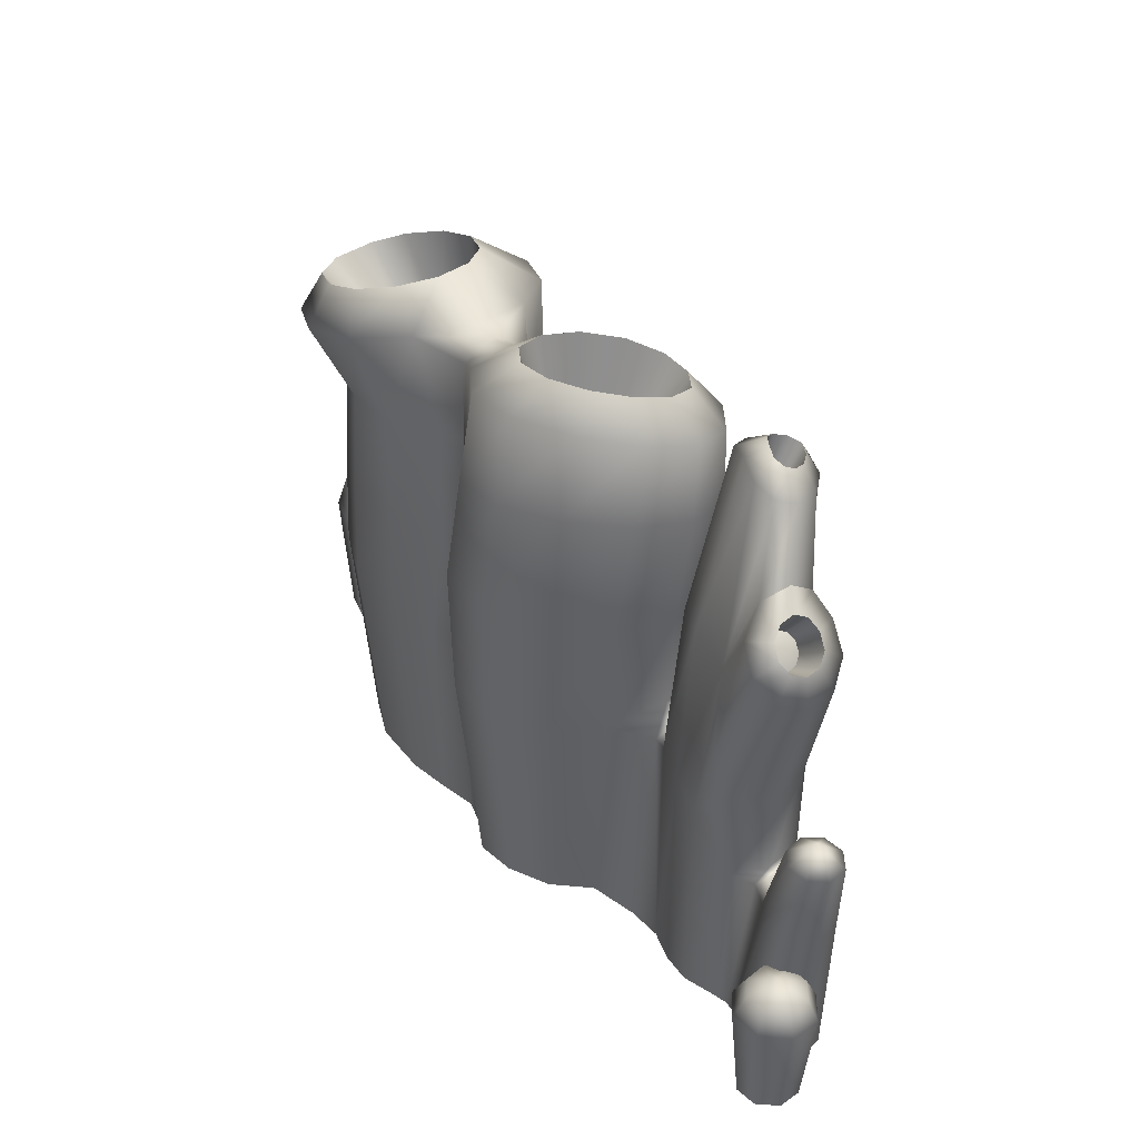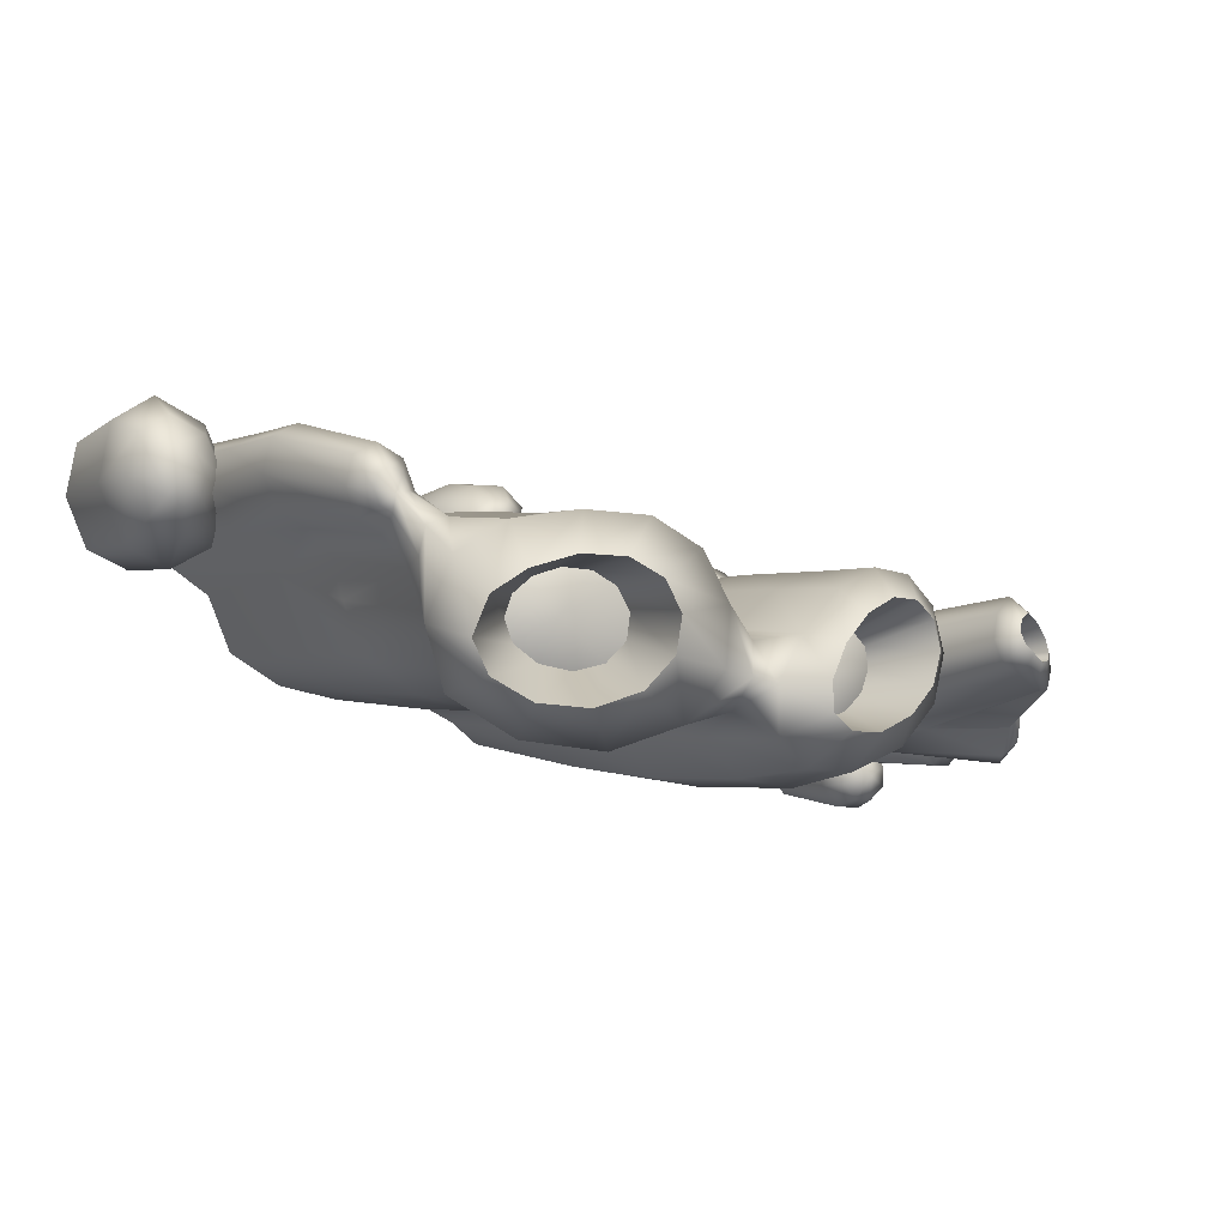
<metadata>
{"format":"obj","ext":"obj","renderer":"f3d","projection":"perspective","resolution":1024,"background":"white","views":[{"elev":35.4,"azim":-134.6,"up":"+Y"},{"elev":-2.7,"azim":148.1,"up":"+Z"}]}
</metadata>
<code>
g default
v -10.95 -2.668 -2.727
v -11.75 -2.668 -3.552
v -12.81 -2.668 -3.615
v -13.57 -2.668 -2.904
v -13.52 -2.668 -1.811
v -12.61 -2.668 -0.9535
v -11.45 -2.668 -0.8573
v -12.94 5.453 -3.26
v -13.44 5.453 -3.773
v -14.13 5.452 -3.82
v -14.63 5.452 -3.382
v -14.61 5.452 -2.706
v -14.07 5.451 -2.18
v -13.35 5.451 -2.121
v -12.89 5.452 -2.572
v -13.81 6.082 -3.001
v -12.51 2.719 -1.548
v -13.45 2.719 -1.625
v -14.16 2.719 -2.307
v -14.18 2.719 -3.18
v -13.56 2.719 -3.747
v -12.69 2.719 -3.69
v -12.05 2.719 -3.028
v -11.92 2.944 -2.119
v 0.6633 -2.782 -2.345
v -0.2434 -2.782 -3.068
v -1.577 -2.782 -3.145
v -3.018 -2.782 -2.748
v -4.171 -2.782 -1.831
v -4.587 -2.782 0.5022
v -3.835 -2.782 1.275
v -2.672 -2.782 1.473
v -1.402 -2.782 1.198
v -0.3445 -2.782 0.8463
v -0.0111 15.12 -2.807
v -0.991 15.07 -3.643
v -2.65 15.05 -3.727
v -4.471 14.95 -3.059
v -5.899 14.69 -1.811
v -6.556 14.35 -0.2955
v -6.337 14.12 1.099
v -5.367 14.17 1.995
v -3.904 14.48 2.131
v -2.268 14.88 1.454
v -0.8289 15.14 0.148
v 0.03571 15.18 -1.275
v 0.04979 8.523 0.7181
v -1.566 8.506 1.623
v -3.379 8.468 2.208
v -4.994 8.445 1.92
v -6.068 8.475 0.8218
v -6.313 8.549 -0.791
v -5.573 8.616 -2.474
v -3.959 8.628 -3.762
v -1.901 8.582 -4.312
v -0.04186 8.52 -3.988
v 1.098 8.496 -2.442
v -0.5567 12.08 0.3896
v -2.13 12.02 1.575
v -3.915 11.9 2.164
v -5.516 11.83 1.894
v -6.589 11.94 0.834
v -6.846 12.19 -0.7321
v -6.133 12.42 -2.381
v -4.557 12.48 -3.666
v -2.539 12.34 -4.244
v -0.7055 12.15 -3.963
v 0.3769 12.05 -2.786
v 0.01407 4.184 1.124
v -1.362 4.184 1.529
v -3.015 4.183 2.015
v -4.498 4.182 1.76
v -5.508 4.581 0.7571
v -6.057 5.32 -0.7188
v -5.023 4.584 -2.273
v -3.502 4.186 -3.445
v -1.623 4.185 -3.952
v 0.08582 4.184 -3.719
v 1.273 4.183 -2.577
v 9.232 -3.464 1.758
v 8.463 -3.474 -0.07459
v 6.847 -3.187 -1.131
v 4.794 -3.187 -1.576
v 3.201 -3.187 -1.606
v 1.618 -3.187 1.843
v 2.449 -3.187 2.731
v 3.709 -3.187 3.542
v 5.358 -3.474 3.744
v 7.443 -3.464 3.863
v 9.837 12.9 0.2553
v 9.25 12.93 -1.603
v 7.343 13.45 -2.805
v 4.963 14.19 -3.133
v 2.906 14.81 -2.416
v 1.737 15.11 -0.8949
v 1.626 15.15 0.8936
v 2.444 15.04 2.388
v 3.946 14.8 3.24
v 5.871 14.38 3.35
v 7.771 13.74 3.054
v 9.158 13.21 2.118
v 3.703 11.57 3.305
v 2.41 11.45 2.446
v 1.732 11.32 1.071
v 2.859 11.16 -1.64
v 4.607 11.03 -2.11
v 6.628 10.9 -1.734
v 8.257 10.85 -0.6827
v 8.934 10.97 0.6917
v 7.136 11.48 3.02
v 5.388 11.61 3.49
v 3.785 7.312 3.607
v 2.425 7.301 2.694
v 1.717 7.292 1.247
v 2.951 7.279 -1.574
v 4.886 7.269 -2.015
v 7.135 7.257 -1.553
v 8.935 7.254 -0.3999
v 9.524 7.265 1.123
v 7.463 7.304 3.495
v 5.595 7.315 3.828
v 3.917 3.519 3.828
v 2.525 3.518 2.919
v 1.652 3.518 1.808
v 3.305 3.517 -1.835
v 5.16 3.516 -1.912
v 7.494 3.516 -1.407
v 9.358 3.516 -0.2177
v 9.909 3.474 2.063
v 8.158 3.475 4.16
v 5.779 3.519 4.052
v 1.759 -2.973 -1.737
v 2.04 3.868 -1.732
v 1.788 7.921 -1.544
v 1.371 11.64 -1.725
v 1.149 14.52 -2.049
v 0.832 15.1 -1.094
v 0.5019 14.61 -0.06866
v 0.7044 11.71 0.1836
v 1.021 7.94 0.4777
v 0.9864 3.869 0.9543
v 0.6923 -2.973 1.061
v -3.768 15.53 1.218
v -2.676 15.76 0.7405
v -1.737 15.94 -0.1338
v -1.203 16.01 -1.163
v -1.249 16.01 -2.06
v -1.891 15.98 -2.585
v -2.955 15.95 -2.606
v -4.126 15.85 -2.128
v -5.06 15.67 -1.279
v -5.511 15.46 -0.2761
v -5.386 15.33 0.6207
v -4.749 15.35 1.17
v 4.613 15.46 -1.505
v 3.794 15.74 -0.5634
v 3.66 15.85 0.5433
v 4.181 15.81 1.485
v 5.208 15.64 2.029
v 6.523 15.32 2.085
v 7.843 14.89 1.67
v 8.761 14.48 1.002
v 9.142 14.23 -0.1397
v 8.643 14.25 -1.136
v 7.453 14.56 -1.828
v 5.955 15.03 -1.975
v 11.57 -2.966 4.284
v 10.91 -3.099 2.788
v 8.601 -3.099 5.77
v 10.01 -2.966 6.45
v 11.21 -2.966 5.817
v 11.22 10.94 3.964
v 10.8 10.81 3.088
v 10.01 10.74 2.72
v 9.107 10.93 3.926
v 9.542 11.05 4.814
v 10.35 11.09 5.198
v 11.04 11.05 4.842
v 10.11 11.73 3.791
v 10.84 7.053 6.121
v 9.878 7.054 5.662
v 9.382 7.054 4.592
v 10.54 7.048 3.141
v 11.47 7.048 3.576
v 11.93 7.049 4.622
v 11.68 7.051 5.683
v 11.48 3.432 5.711
v 10.47 3.432 6.237
v 9.307 3.432 5.677
v 11.23 3.431 3.176
v 11.78 3.431 4.432
v 9.595 11.53 3.874
v 9.814 11.59 4.319
v 10.22 11.61 4.506
v 10.57 11.58 4.326
v 10.66 11.52 3.89
v 10.44 11.45 3.451
v 10.04 11.42 3.264
v -6.783 -3.076 -1.704
v -7.939 -2.811 -2.408
v -9.153 -2.39 -2.974
v -10.25 -2.611 -2.679
v -10.78 -2.611 -0.2643
v -9.778 -2.39 1.015
v -8.28 -2.811 1.649
v -7.065 -3.076 0.7831
v -8.084 15.2 -0.6099
v -8.765 15.24 -0.9721
v -9.526 15.05 -1.403
v -10.2 14.78 -1.345
v -10.56 14.54 -0.7656
v -10.44 14.4 0.1186
v -9.825 14.38 0.9836
v -8.979 14.5 1.434
v -8.24 14.78 0.8792
v -7.891 15.03 0.09599
v -6.758 5.225 -0.6639
v -7.358 4.778 0.6882
v -8.614 4.776 1.598
v -10.14 4.777 0.9421
v -11.31 5.729 -0.6508
v -11.4 5.477 -1.876
v -10.82 5.733 -2.788
v -9.493 4.784 -3.217
v -8.257 4.785 -2.65
v -7.062 4.783 -1.924
v -8.795 9.703 1.01
v -10.12 9.334 0.1255
v -9.721 9.572 -2.542
v -8.509 10.1 -2.348
v -7.569 10.07 -1.773
v -7.31 9.98 -0.7638
v -7.793 9.847 0.2976
v -10.83 12.37 -2.497
v -11.12 11.7 -3.368
v -11.7 10.87 -3.637
v -12.33 10.16 -3.316
v -12.79 9.856 -2.535
v -12.86 10.03 -1.579
v -12.47 10.59 -0.7971
v -11.79 11.32 -0.4942
v -11.2 12.07 -0.7103
v -11.13 12.62 -1.565
v -10.15 7.156 -3.282
v -10.84 7.135 0.3682
v -9.434 15.41 -0.5465
v -9.776 15.27 -0.527
v -9.948 15.14 -0.2389
v -9.873 15.06 0.2086
v -9.571 15.04 0.648
v -9.159 15.11 0.9125
v -8.794 15.24 0.7247
v -8.624 15.38 0.3326
v -8.725 15.48 -0.01826
v -9.048 15.5 -0.2874
v -11.57 12.05 -1.905
v -11.77 11.87 -1.534
v -12.1 11.54 -1.431
v -12.43 11.16 -1.578
v -12.62 10.88 -1.967
v -12.59 10.8 -2.447
v -12.36 10.96 -2.84
v -12.04 11.31 -2.998
v -11.73 11.72 -2.859
v -11.56 12 -2.42
v -5.58 -3.145 -1.492
v -6.355 4.46 -1.47
v -6.518 4.918 -0.6733
v -6.566 4.458 0.1402
v -5.851 -3.145 0.3915
v -11.08 2.616 -0.4601
v -11.29 2.866 -1.825
v -10.56 2.616 -2.749
v -10.59 -2.649 -2.637
v -11.33 2.626 -2.543
v -11.57 2.792 -1.955
v -11.66 2.626 -1.298
v -11.08 -2.649 -0.6059
v 8.603 7.173 3.842
v 8.291 11.17 3.25
v 8.792 12.28 3.163
v 9.492 12.26 2.924
v 9.575 12.04 2.108
v 9.356 10.9 1.866
v 9.857 7.16 2.337
v -5.243 -3.216 0.1758
v -8.095 -3.216 1.46
v -7.74 -3.216 2.478
v -6.714 -3.216 2.81
v -5.576 -3.216 2.27
v -4.949 -3.216 1.182
v -4.853 0.5684 -0.2485
v -7.982 0.5684 -0.002165
v -8.754 0.5684 1.303
v -8.241 0.5684 2.875
v -6.863 0.5684 3.323
v -5.333 0.5684 2.588
v -4.468 0.5684 1.115
v -5.423 1.72 0.1767
v -6.477 1.72 -0.1565
v -7.639 1.72 0.3572
v -8.191 1.72 1.424
v -7.848 1.72 2.412
v -6.85 1.72 2.735
v -5.744 1.72 2.211
v -5.136 1.72 1.155
v -6.077 2.187 0.7279
v -6.595 2.187 0.5631
v -7.168 2.187 0.8204
v -7.45 2.187 1.351
v -7.286 2.187 1.842
v -6.781 2.187 2.004
v -6.223 2.187 1.745
v -5.927 2.187 1.217
v -6.697 2.348 1.282
v -12.61 -2.664 -4.402
v -13.11 -2.664 -4.958
v -13.84 -2.664 -5.001
v -14.41 -2.664 -4.518
v -14.45 -2.664 -3.781
v -13.9 -2.664 -3.209
v -13.12 -2.664 -3.15
v -12.6 -2.664 -3.649
v -12.43 0.5786 -4.581
v -13.09 0.5786 -5.327
v -14.06 0.5786 -5.382
v -14.85 0.5786 -4.734
v -14.91 0.5786 -3.742
v -14.16 0.5786 -2.968
v -13.09 0.5786 -2.884
v -12.4 0.5786 -3.561
v -12.85 1.317 -4.502
v -13.33 1.317 -5.037
v -14.04 1.317 -5.079
v -14.59 1.317 -4.614
v -14.62 1.317 -3.904
v -14.09 1.317 -3.355
v -13.34 1.317 -3.298
v -12.84 1.317 -3.778
v -13.76 1.72 -4.222
v 4.316 -3.216 3.462
v 2.798 -3.216 2.923
v 2.13 -3.216 3.454
v 2.065 -3.216 4.195
v 2.596 -3.216 4.686
v 3.458 -3.216 4.665
v 4.188 -3.216 4.168
v 4.846 1.004 3.366
v 2.734 1.004 2.61
v 1.832 1.004 3.347
v 1.758 1.004 4.37
v 2.472 1.004 5.036
v 3.639 1.004 5
v 4.656 1.004 4.326
v 5.094 2.762 3.343
v 2.752 2.762 2.503
v 1.763 2.762 3.319
v 1.686 2.762 4.451
v 2.469 2.762 5.183
v 3.751 2.762 5.14
v 4.879 2.762 4.4
v 4.863 4.236 3.433
v 2.89 4.235 2.726
v 2.039 4.236 3.416
v 1.965 4.237 4.375
v 2.64 4.238 5.004
v 3.739 4.238 4.972
v 4.689 4.237 4.337
v 4.193 5.185 3.64
v 3.785 5.184 3.275
v 3.146 5.184 3.269
v 2.671 5.185 3.637
v 2.618 5.186 4.151
v 2.997 5.187 4.5
v 3.607 5.187 4.49
v 4.111 5.186 4.138
v 3.4 5.513 3.891
v 1.148 -3.216 1.346
v 0.5667 -3.216 1.894
v 0.6006 -3.216 2.661
v 1.188 -3.216 3.177
v 2.027 -3.216 3.16
v 2.667 -3.216 2.644
v 1.156 0.9551 1.255
v 0.5243 0.9551 1.854
v 0.5635 0.9551 2.694
v 1.203 0.9551 3.255
v 2.116 0.9551 3.236
v 2.817 0.9551 2.674
v 2.055 1.67 1.491
v 1.296 1.67 1.48
v 0.7982 1.67 1.943
v 0.8227 1.67 2.594
v 1.327 1.67 3.034
v 2.044 1.67 3.022
v 2.583 1.67 2.581
v 2.161 2.129 2.101
v 1.889 2.129 1.869
v 1.508 2.129 1.866
v 1.25 2.129 2.099
v 1.257 2.129 2.427
v 1.518 2.129 2.654
v 1.888 2.129 2.651
v 2.158 2.129 2.424
v 1.708 2.287 2.261
v 14.18 -2.972 4.684
v 13.5 -2.972 3.069
v 12.13 -2.972 2.448
v 10.82 -2.972 3.139
v 10.39 -2.972 4.783
v 11.16 -2.972 6.462
v 12.61 -2.972 7.147
v 13.84 -2.972 6.392
v 14.63 1.241 4.716
v 13.88 1.241 2.934
v 12.37 1.241 2.25
v 10.92 1.241 3.011
v 10.44 1.241 4.826
v 11.3 1.241 6.685
v 12.91 1.241 7.445
v 14.26 1.241 6.607
v 14.27 2.719 4.784
v 13.72 2.719 3.496
v 12.62 2.719 2.997
v 11.59 2.719 3.552
v 11.26 2.719 4.862
v 11.86 2.719 6.189
v 13.01 2.719 6.727
v 13.99 2.719 6.133
v 13.6 3.347 4.829
v 13.32 3.347 4.182
v 12.76 3.347 3.929
v 12.26 3.347 4.21
v 12.1 3.347 4.868
v 12.39 3.347 5.525
v 12.96 3.347 5.788
v 13.45 3.347 5.497
v 12.87 3.566 4.857
v 7.011 12.12 0.4992
v 6.751 12.15 -0.1899
v 5.772 12.99 0.5729
v 6.047 12.31 -0.7355
v 5.082 12.55 -0.9443
v 4.161 12.78 -0.7079
v 3.576 12.93 -0.08625
v 3.478 12.96 0.7094
v 3.855 12.9 1.42
v 4.575 12.75 1.85
v 5.442 12.57 1.923
v 6.248 12.37 1.665
v 6.815 12.21 1.158
v -1.598 13.79 -1.747
v -2.005 13.75 -2.155
v -2.955 14.1 -0.9088
v -2.701 13.69 -2.251
v -3.496 13.61 -2
v -4.157 13.49 -1.456
v -4.491 13.39 -0.7631
v -4.413 13.34 -0.1167
v -3.964 13.38 0.2978
v -3.278 13.49 0.3655
v -2.534 13.63 0.07839
v -1.915 13.74 -0.4724
v -1.573 13.79 -1.136
v -8.572 14.09 -0.3234
v -8.808 14.1 -0.4639
v -8.999 14.04 -0.04659
v -9.092 14.04 -0.5874
v -9.335 13.95 -0.5634
v -9.453 13.86 -0.3505
v -9.394 13.81 -0.0306
v -9.176 13.81 0.2729
v -8.883 13.87 0.3934
v -8.621 13.95 0.2038
v -8.502 14.04 -0.06933
v -10.82 10.98 -1.633
v -10.95 10.86 -1.355
v -11.28 10.64 -1.847
v -11.17 10.62 -1.247
v -11.39 10.36 -1.35
v -11.53 10.16 -1.62
v -11.52 10.11 -1.953
v -11.38 10.22 -2.226
v -11.17 10.46 -2.337
v -10.96 10.74 -2.243
v -10.82 10.94 -1.974
g pCylinder12
f 1 2 22 23
f 2 3 21 22
f 3 4 20 21
f 4 5 19 20
f 5 6 18 19
f 6 7 17 18
f 8 9 16
f 9 10 16
f 10 11 16
f 11 12 16
f 12 13 16
f 13 14 16
f 14 15 16
f 15 8 16
f 18 17 14 13
f 19 18 13 12
f 20 19 12 11
f 21 20 11 10
f 22 21 10 9
f 23 22 9 8
f 24 23 8 15
f 17 24 15 14
f 25 26 78 79
f 26 27 77 78
f 27 28 76 77
f 28 29 75 76
f 30 31 72 73
f 31 32 71 72
f 32 33 70 71
f 33 34 69 70
f 452 453 454
f 453 455 454
f 455 456 454
f 456 457 454
f 457 458 454
f 458 459 454
f 459 460 454
f 460 461 454
f 461 462 454
f 462 463 454
f 463 464 454
f 464 452 454
f 48 47 58 59
f 49 48 59 60
f 50 49 60 61
f 51 50 61 62
f 52 51 62 63
f 53 52 63 64
f 54 53 64 65
f 55 54 65 66
f 56 55 66 67
f 57 56 67 68
f 59 58 45 44
f 60 59 44 43
f 61 60 43 42
f 62 61 42 41
f 63 62 41 40
f 64 63 40 39
f 65 64 39 38
f 66 65 38 37
f 67 66 37 36
f 68 67 36 35
f 70 69 47 48
f 71 70 48 49
f 72 71 49 50
f 73 72 50 51
f 74 73 51 52
f 75 74 52 53
f 76 75 53 54
f 77 76 54 55
f 78 77 55 56
f 79 78 56 57
f 80 81 128 129
f 81 82 127 128
f 82 83 126 127
f 83 84 125 126
f 85 86 123 124
f 86 87 122 123
f 87 88 131 122
f 88 89 130 131
f 439 440 441
f 440 442 441
f 442 443 441
f 443 444 441
f 444 445 441
f 445 446 441
f 446 447 441
f 447 448 441
f 448 449 441
f 449 450 441
f 450 451 441
f 451 439 441
f 103 102 98 97
f 104 103 97 96
f 106 105 94 93
f 107 106 93 92
f 108 107 92 91
f 109 108 91 90
f 111 110 100 99
f 102 111 99 98
f 113 112 102 103
f 114 113 103 104
f 116 115 105 106
f 117 116 106 107
f 118 117 107 108
f 119 118 108 109
f 121 120 110 111
f 112 121 111 102
f 123 122 112 113
f 124 123 113 114
f 126 125 115 116
f 127 126 116 117
f 128 127 117 118
f 129 128 118 119
f 131 130 120 121
f 122 131 121 112
f 125 84 132 133
f 85 124 141 142
f 104 96 138 139
f 94 105 135 136
f 114 104 139 140
f 105 115 134 135
f 124 114 140 141
f 115 125 133 134
f 137 138 96 95
f 137 95 94 136
f 133 132 25 79
f 134 133 79 57
f 135 134 57 68
f 136 135 68 35
f 46 137 136 35
f 46 45 138 137
f 139 138 45 58
f 140 139 58 47
f 141 140 47 69
f 142 141 69 34
f 43 44 144 143
f 44 45 145 144
f 45 46 146 145
f 46 35 147 146
f 35 36 148 147
f 36 37 149 148
f 37 38 150 149
f 38 39 151 150
f 39 40 152 151
f 40 41 153 152
f 41 42 154 153
f 42 43 143 154
f 94 95 156 155
f 95 96 157 156
f 96 97 158 157
f 97 98 159 158
f 98 99 160 159
f 99 100 161 160
f 100 101 162 161
f 101 90 163 162
f 90 91 164 163
f 91 92 165 164
f 92 93 166 165
f 93 94 155 166
f 167 168 190 191
f 168 80 129 190
f 89 169 189 130
f 169 170 188 189
f 170 171 187 188
f 171 167 191 187
f 196 197 179
f 197 198 179
f 192 193 179
f 193 194 179
f 194 195 179
f 195 196 179
f 181 180 177 176
f 182 181 176 175
f 184 183 174 173
f 185 184 173 172
f 186 185 172 178
f 180 186 178 177
f 188 187 186 180
f 189 188 180 181
f 130 189 181 182
f 190 129 183 184
f 191 190 184 185
f 187 191 185 186
f 175 176 193 192
f 176 177 194 193
f 177 178 195 194
f 178 172 196 195
f 172 173 197 196
f 173 174 198 197
f 199 200 225 226
f 200 201 224 225
f 201 202 273 224
f 203 204 220 271
f 204 205 219 220
f 205 206 218 219
f 465 466 467
f 466 468 467
f 468 469 467
f 469 470 467
f 470 471 467
f 471 472 467
f 472 473 467
f 473 474 467
f 474 475 467
f 475 465 467
f 221 220 245
f 224 223 244
f 228 227 214 213
f 228 213 212
f 229 210 209
f 230 229 209 208
f 231 230 208 207
f 232 231 207 216
f 233 232 216 215
f 227 233 215 214
f 234 235 264 265
f 235 236 263 264
f 236 237 262 263
f 237 238 261 262
f 238 239 260 261
f 239 240 259 260
f 240 241 258 259
f 241 242 257 258
f 242 243 256 257
f 243 234 265 256
f 223 222 238 237
f 244 223 237 236
f 244 236 235
f 229 244 235 234
f 245 228 242 241
f 245 241 240
f 221 245 240 239
f 222 221 239 238
f 224 244 229
f 225 224 229 230
f 226 225 230 231
f 217 226 231 232
f 218 217 232 233
f 219 218 233 227
f 220 219 227 228
f 245 220 228
f 209 210 247 246
f 210 211 248 247
f 211 212 249 248
f 212 213 250 249
f 213 214 251 250
f 214 215 252 251
f 215 216 253 252
f 216 207 254 253
f 207 208 255 254
f 208 209 246 255
f 477 476 478
f 479 477 478
f 480 479 478
f 481 480 478
f 482 481 478
f 483 482 478
f 484 483 478
f 485 484 478
f 486 485 478
f 476 486 478
f 75 29 266 267
f 30 73 269 270
f 73 74 268 269
f 74 75 267 268
f 267 266 199 226
f 268 267 226 217
f 269 268 217 218
f 270 269 218 206
f 211 210 234 243
f 212 211 243 242
f 228 212 242
f 210 229 234
f 271 220 221
f 272 271 221 222
f 273 272 222 223
f 224 273 223
f 273 202 274 275
f 203 271 277 278
f 271 272 276 277
f 272 273 275 276
f 275 274 1 23
f 276 275 23 24
f 277 276 24 17
f 278 277 17 7
f 101 100 281 282
f 90 101 282 283
f 109 90 283 284
f 100 110 280 281
f 119 109 284 285
f 110 120 279 280
f 129 119 285
f 120 130 279
f 279 130 182
f 280 279 182 175
f 281 280 175 192
f 282 281 192 179
f 283 282 179 198
f 284 283 198 174
f 285 284 174 183
f 129 285 183
f 287 288 295 294
f 288 289 296 295
f 289 290 297 296
f 290 291 298 297
f 291 286 292 298
f 294 302 301 293
f 295 303 302 294
f 296 304 303 295
f 297 305 304 296
f 298 306 305 297
f 292 299 306 298
f 299 300 308 307
f 300 301 309 308
f 301 302 310 309
f 302 303 311 310
f 303 304 312 311
f 304 305 313 312
f 305 306 314 313
f 306 299 307 314
f 307 308 315
f 308 309 315
f 309 310 315
f 310 311 315
f 311 312 315
f 312 313 315
f 313 314 315
f 314 307 315
f 316 317 325 324
f 317 318 326 325
f 318 319 327 326
f 319 320 328 327
f 320 321 329 328
f 321 322 330 329
f 322 323 331 330
f 323 316 324 331
f 325 333 332 324
f 326 334 333 325
f 327 335 334 326
f 328 336 335 327
f 329 337 336 328
f 330 338 337 329
f 331 339 338 330
f 324 332 339 331
f 333 340 332
f 334 340 333
f 335 340 334
f 336 340 335
f 337 340 336
f 338 340 337
f 339 340 338
f 332 340 339
f 342 343 350 349
f 343 344 351 350
f 344 345 352 351
f 345 346 353 352
f 346 347 354 353
f 347 341 348 354
f 349 350 357 356
f 350 351 358 357
f 351 352 359 358
f 352 353 360 359
f 353 354 361 360
f 354 348 355 361
f 356 357 364 363
f 357 358 365 364
f 358 359 366 365
f 359 360 367 366
f 360 361 368 367
f 361 355 362 368
f 363 364 372 371
f 364 365 373 372
f 365 366 374 373
f 366 367 375 374
f 367 368 376 375
f 368 362 369 376
f 369 370 377
f 370 371 377
f 371 372 377
f 372 373 377
f 373 374 377
f 374 375 377
f 375 376 377
f 376 369 377
f 379 385 384 378
f 380 386 385 379
f 381 387 386 380
f 382 388 387 381
f 383 389 388 382
f 384 385 392 391
f 385 386 393 392
f 386 387 394 393
f 387 388 395 394
f 388 389 396 395
f 390 391 399 398
f 391 392 400 399
f 392 393 401 400
f 393 394 402 401
f 394 395 403 402
f 395 396 404 403
f 397 398 405
f 398 399 405
f 399 400 405
f 400 401 405
f 401 402 405
f 402 403 405
f 403 404 405
f 404 397 405
f 406 407 415 414
f 407 408 416 415
f 408 409 417 416
f 410 411 419 418
f 411 412 420 419
f 412 413 421 420
f 413 406 414 421
f 415 423 422 414
f 416 424 423 415
f 417 425 424 416
f 418 426 425 417
f 419 427 426 418
f 420 428 427 419
f 421 429 428 420
f 414 422 429 421
f 422 423 431 430
f 423 424 432 431
f 424 425 433 432
f 425 426 434 433
f 426 427 435 434
f 427 428 436 435
f 428 429 437 436
f 429 422 430 437
f 430 431 438
f 431 432 438
f 432 433 438
f 433 434 438
f 434 435 438
f 435 436 438
f 436 437 438
f 437 430 438
f 163 164 440 439
f 164 165 442 440
f 165 166 443 442
f 166 155 444 443
f 155 156 445 444
f 156 157 446 445
f 157 158 447 446
f 158 159 448 447
f 159 160 449 448
f 160 161 450 449
f 161 162 451 450
f 162 163 439 451
f 147 148 453 452
f 148 149 455 453
f 149 150 456 455
f 150 151 457 456
f 151 152 458 457
f 152 153 459 458
f 153 154 460 459
f 154 143 461 460
f 143 144 462 461
f 144 145 463 462
f 145 146 464 463
f 146 147 452 464
f 254 255 466 465
f 255 246 468 466
f 246 247 469 468
f 247 248 470 469
f 248 249 471 470
f 249 250 472 471
f 250 251 473 472
f 251 252 474 473
f 252 253 475 474
f 253 254 465 475
f 257 256 476 477
f 258 257 477 479
f 259 258 479 480
f 260 259 480 481
f 261 260 481 482
f 262 261 482 483
f 263 262 483 484
f 264 263 484 485
f 265 264 485 486
f 256 265 486 476

</code>
